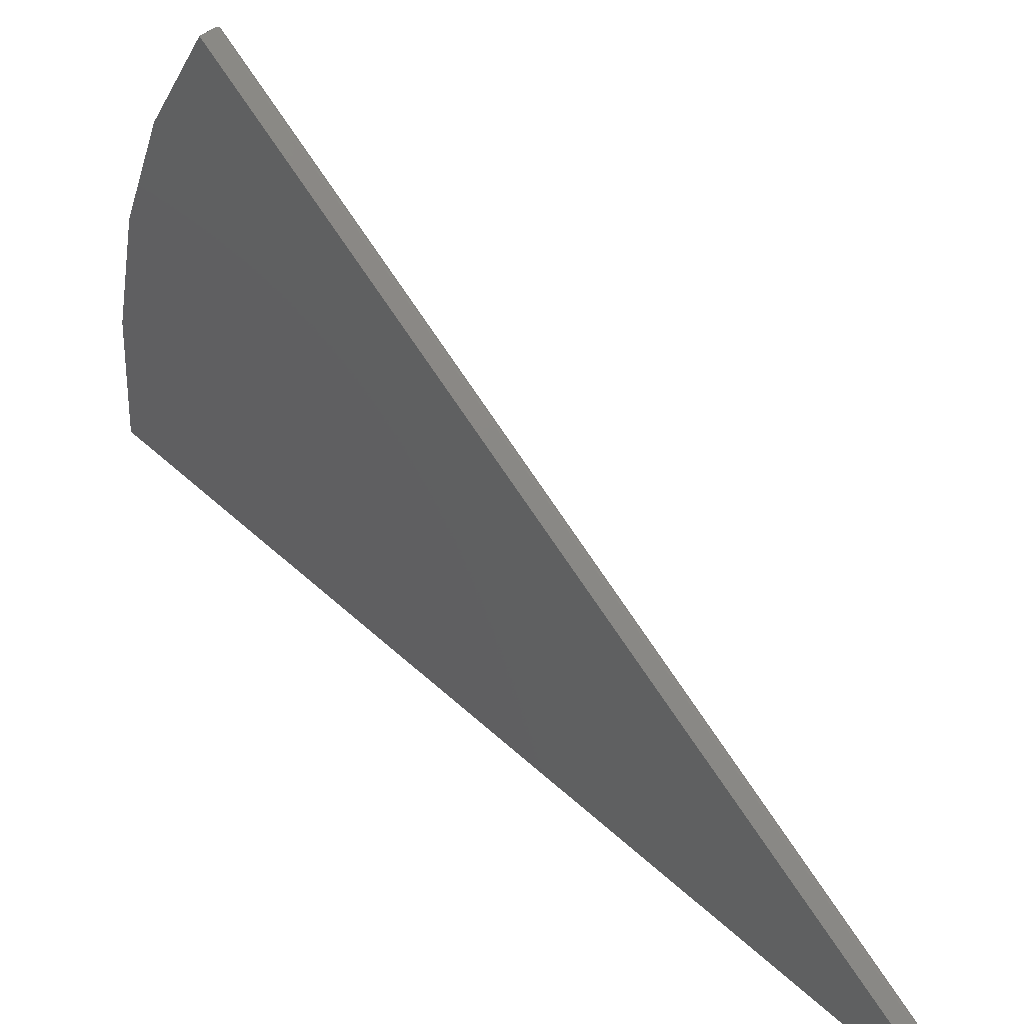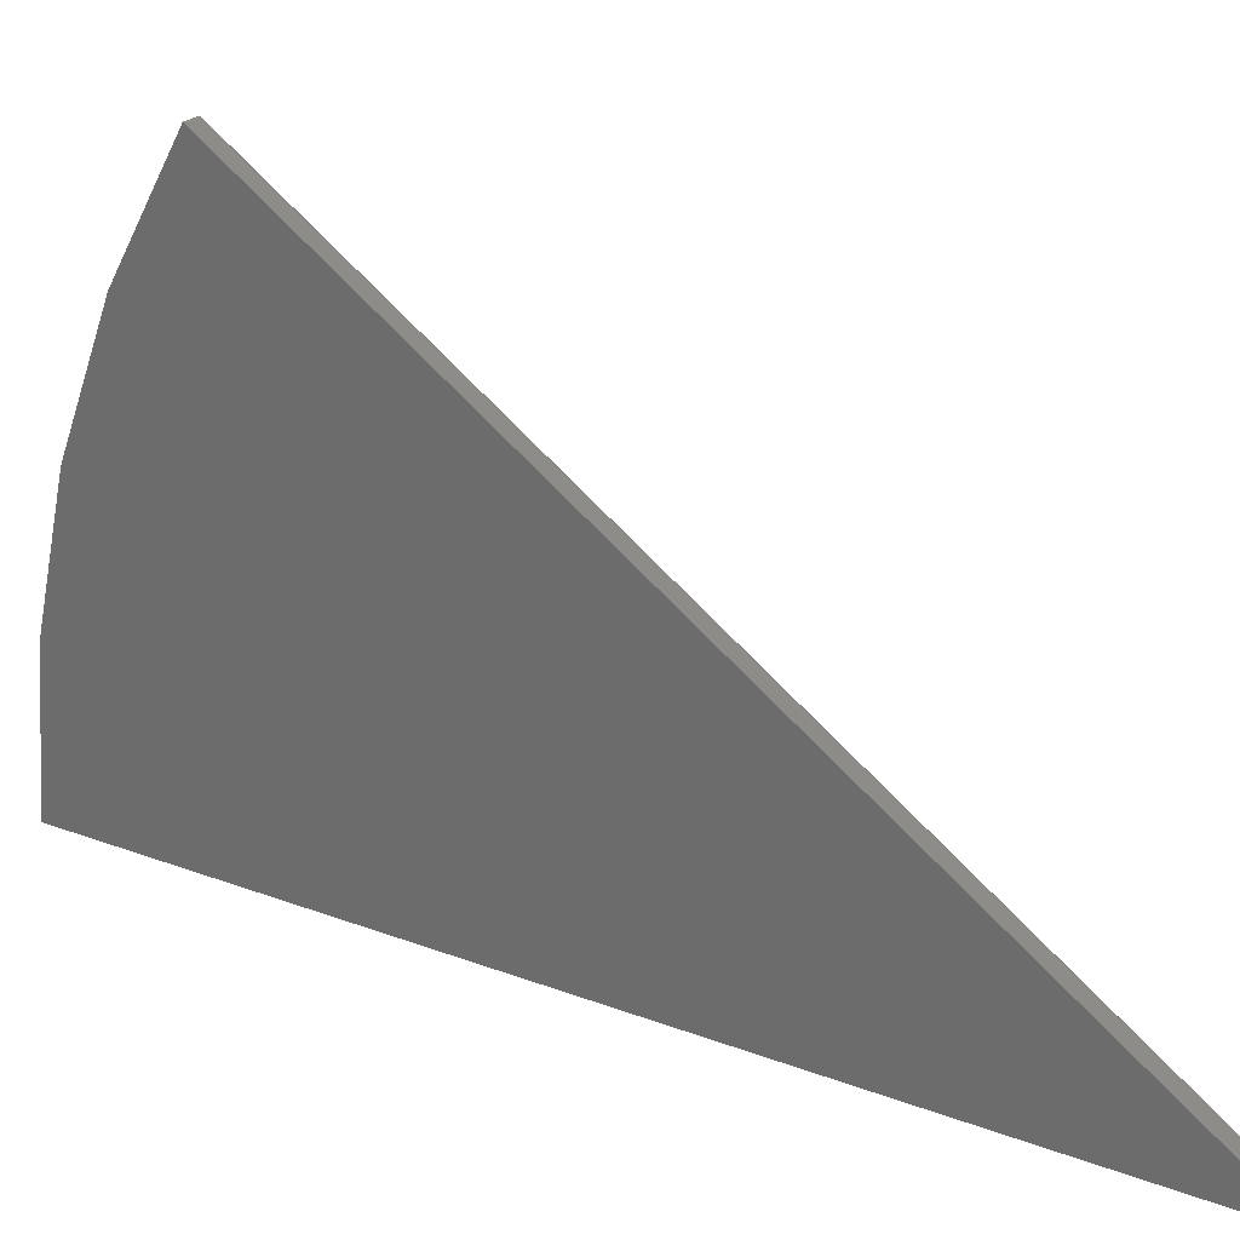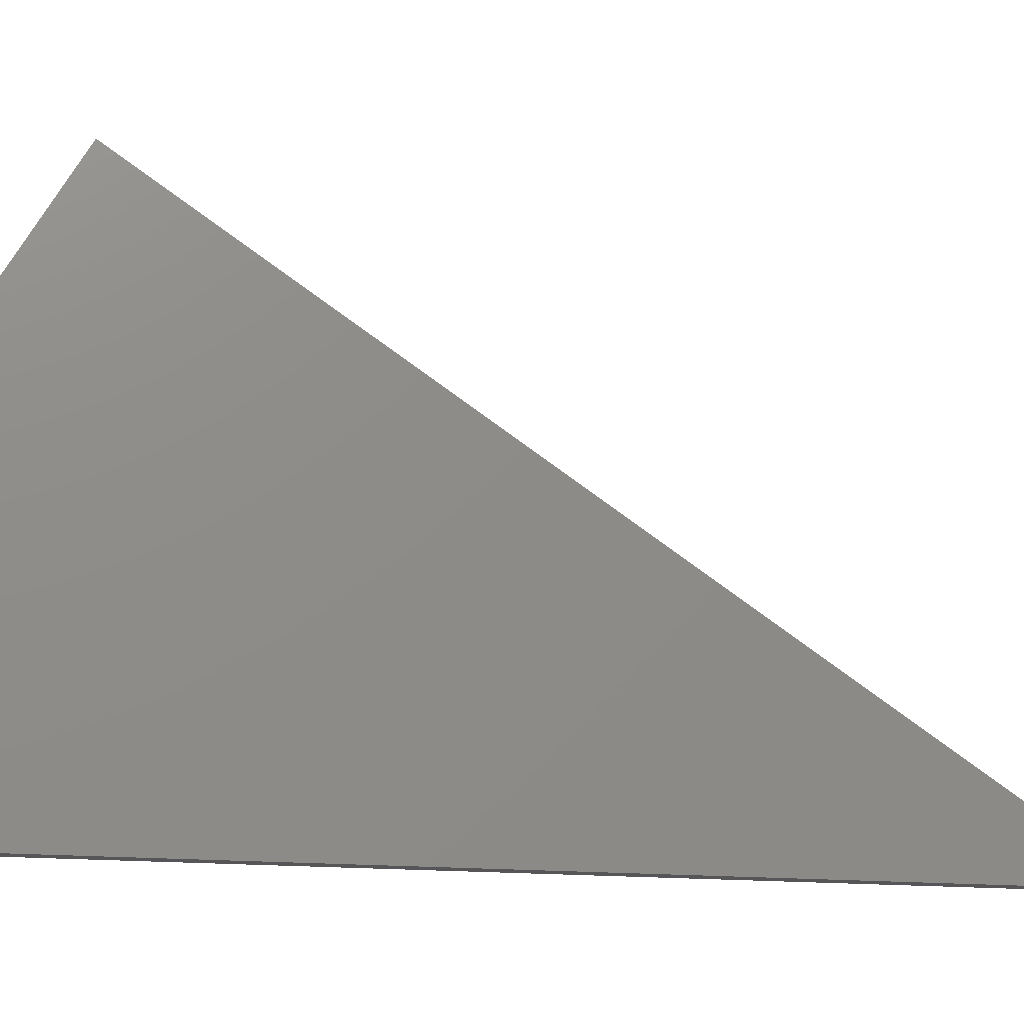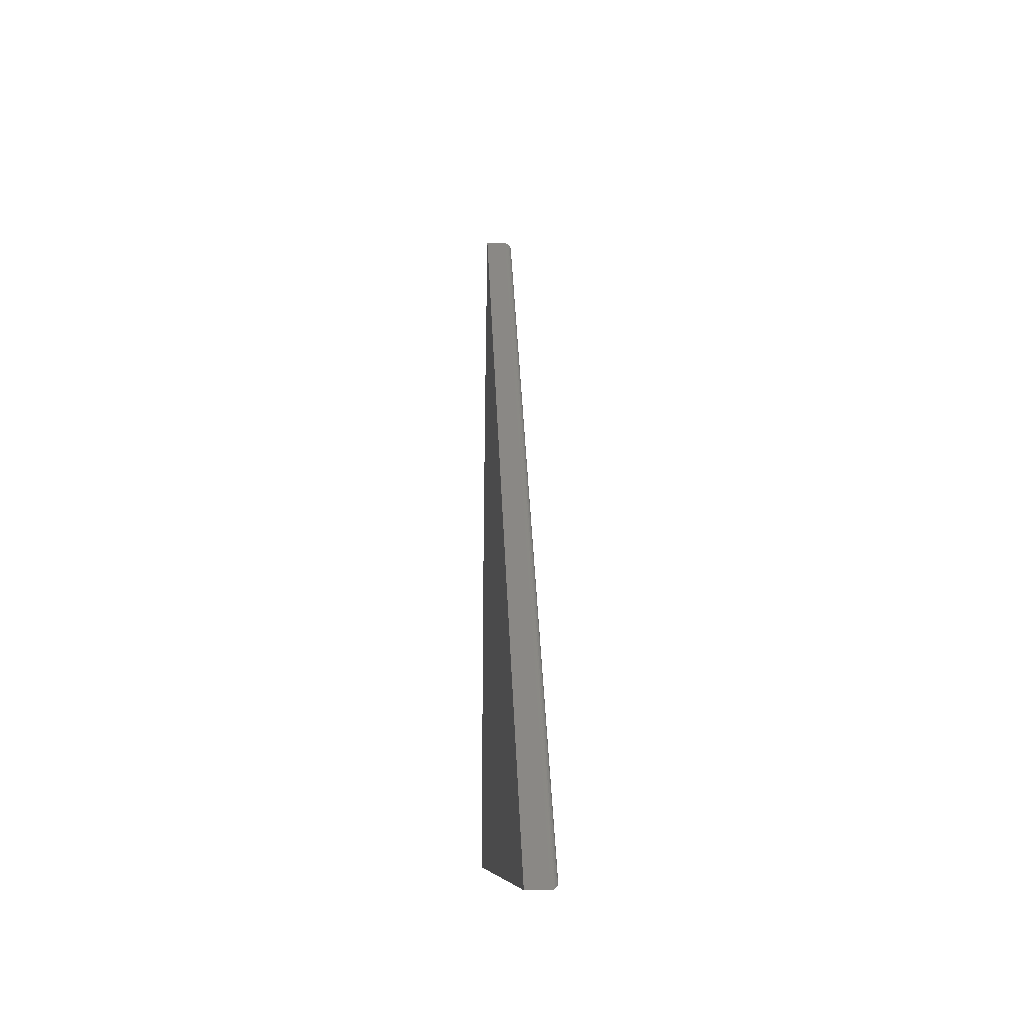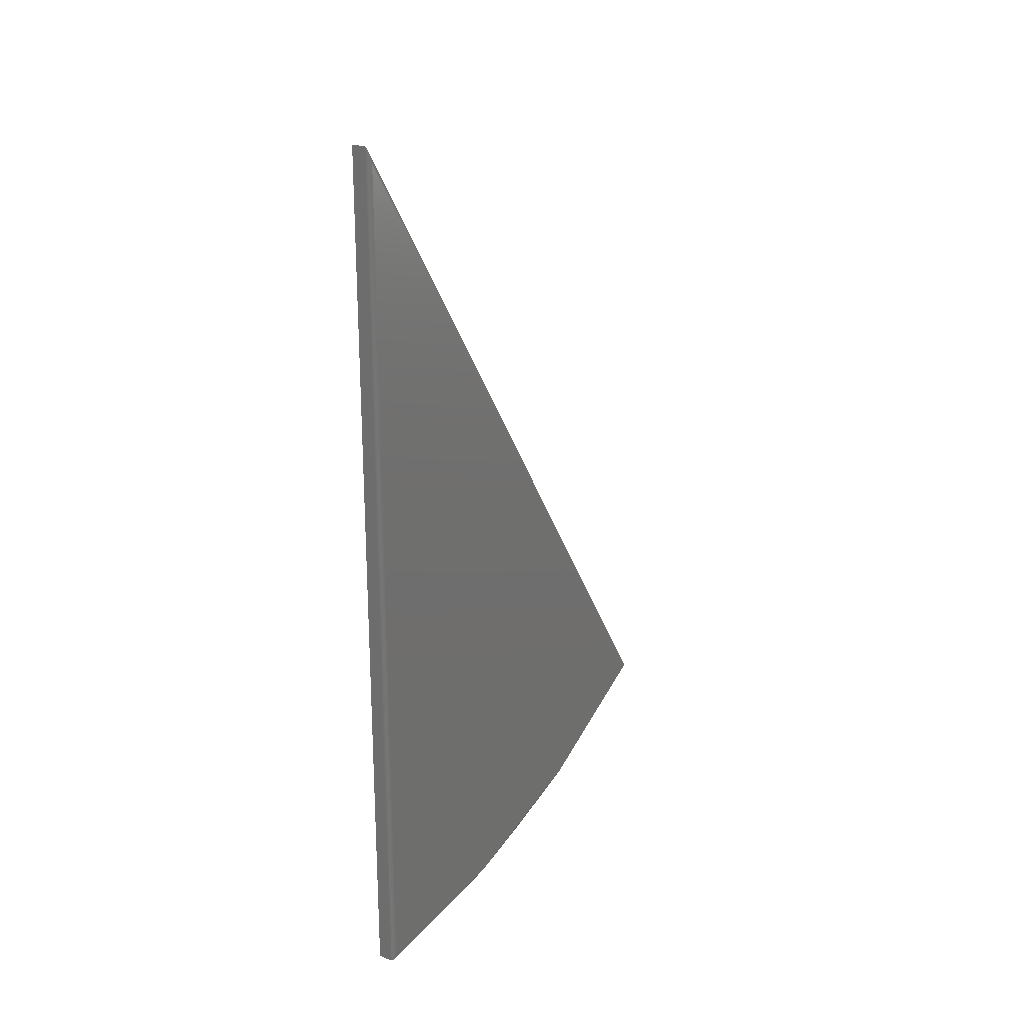
<metadata>
{"format":"stl","ext":"stl","renderer":"f3d","projection":"perspective","resolution":1024,"background":"white","views":[{"elev":47.7,"azim":136.3,"up":"+Z"},{"elev":23.9,"azim":122.6,"up":"+Z"},{"elev":-16.1,"azim":78.6,"up":"+Z"},{"elev":-6.3,"azim":178.0,"up":"+Z"},{"elev":22.6,"azim":-146.4,"up":"+Y"}]}
</metadata>
<code>
# stl→obj: 34 verts, 64 faces
v -0.007812 -0.4953 0.8362
v 0.01595 -0.4953 0.8362
v -0.007812 0.75 0
v 0.01595 0.75 0
v -0.007812 -0.75 0
v 0.01595 -0.75 0
v -0.01562 0.7244 0.007812
v -0.01562 -0.7461 0.007812
v -0.01562 -0.4964 0.8276
v -0.01562 -0.713 0.2935
v -0.01562 -0.6282 0.572
v 0.01595 -0.6049 0.6437
v -0.007812 -0.6049 0.6437
v 0.01595 -0.6849 0.4371
v -0.007812 -0.6849 0.4371
v 0.01595 -0.7336 0.221
v -0.007812 -0.7336 0.221
v -0.01048 -0.4951 0.8356
v -0.01268 -0.4948 0.8339
v -0.0136 -0.4946 0.8327
v -0.01436 -0.4943 0.8313
v -0.01496 -0.494 0.8298
v -0.01537 -0.4937 0.8281
v -0.01537 -0.7442 0.005828
v -0.01496 -0.7453 0.004656
v -0.01436 -0.7464 0.003558
v -0.0136 -0.7474 0.002563
v -0.01268 -0.7483 0.0017
v -0.01048 -0.7495 0.0004682
v -0.01497 0.7346 0.00468
v -0.01407 0.7397 0.003129
v -0.01216 0.7457 0.001323
v -0.01096 0.7478 0.0006623
v -0.00961 0.7493 0.0002095
f 1 2 3
f 3 2 4
f 5 3 6
f 6 3 4
f 7 8 9
f 9 8 10
f 9 10 11
f 2 1 12
f 12 1 13
f 12 13 14
f 14 13 15
f 14 15 16
f 16 15 17
f 16 17 6
f 6 17 5
f 15 11 10
f 13 18 19
f 13 19 20
f 13 11 15
f 1 18 13
f 9 11 13
f 9 13 20
f 9 20 21
f 9 21 22
f 9 22 23
f 8 24 25
f 8 25 26
f 8 26 27
f 17 15 10
f 17 10 8
f 17 8 27
f 17 27 28
f 17 28 29
f 17 29 5
f 7 23 30
f 7 9 23
f 30 23 22
f 30 22 21
f 30 21 31
f 31 21 20
f 31 20 19
f 31 19 32
f 32 19 18
f 32 18 33
f 1 3 18
f 18 3 34
f 18 34 33
f 7 24 8
f 7 30 24
f 33 29 28
f 33 28 32
f 32 28 27
f 32 27 26
f 32 26 31
f 31 26 25
f 31 25 30
f 30 25 24
f 3 5 34
f 34 5 29
f 34 29 33
f 4 2 6
f 6 2 16
f 2 12 16
f 16 12 14

</code>
